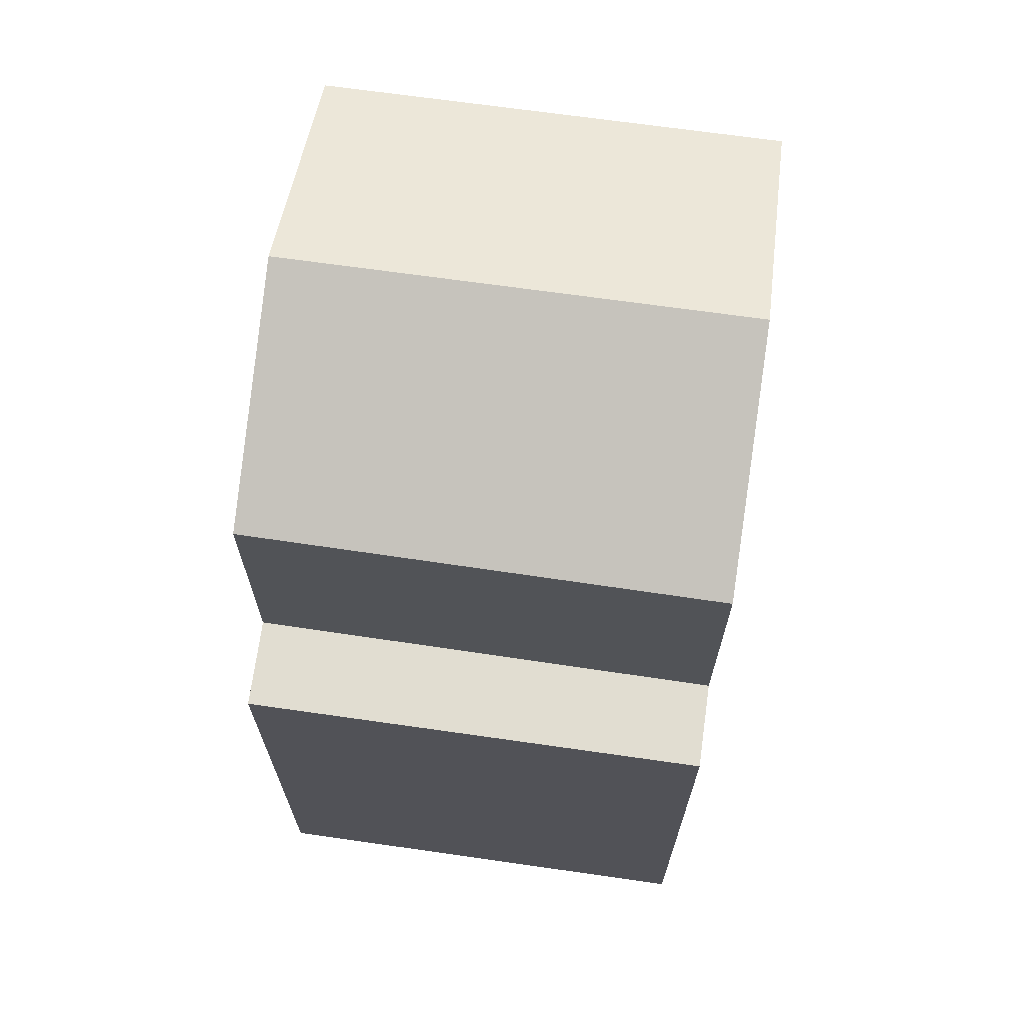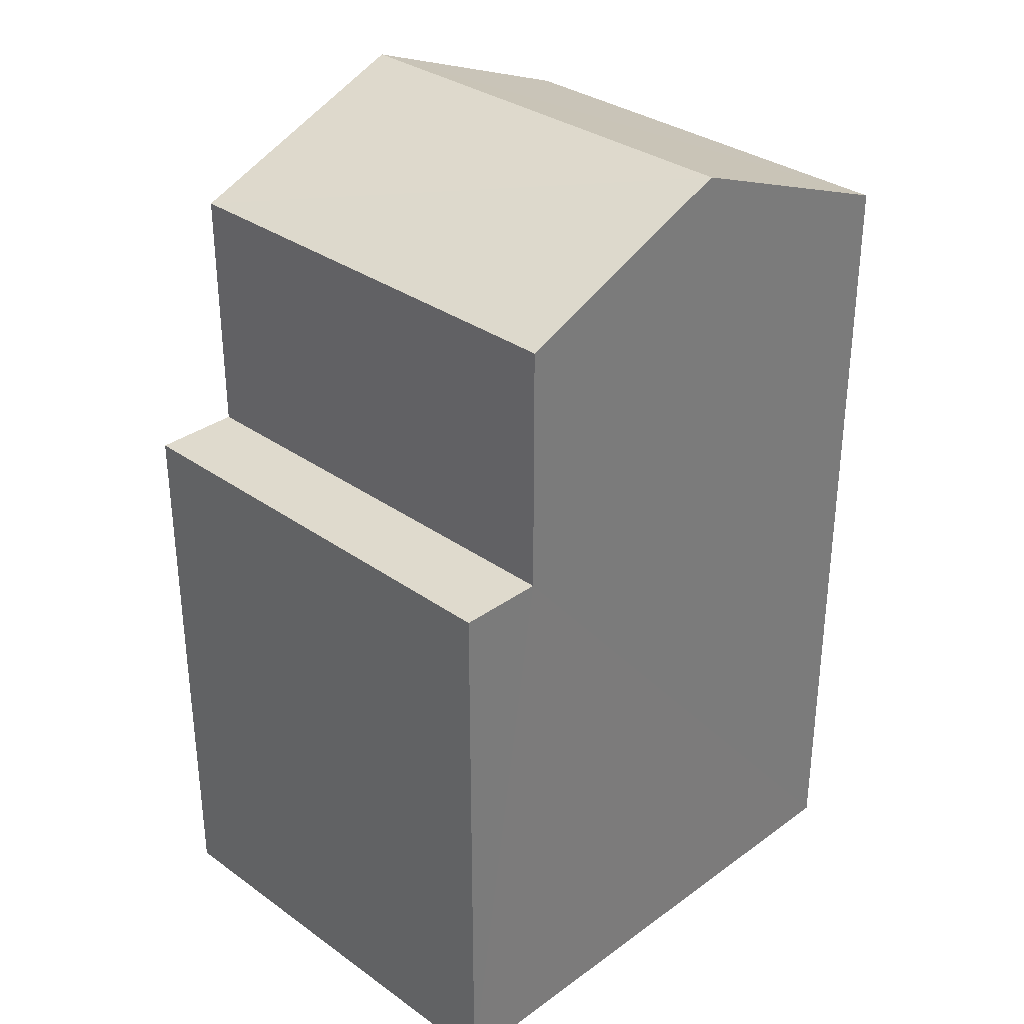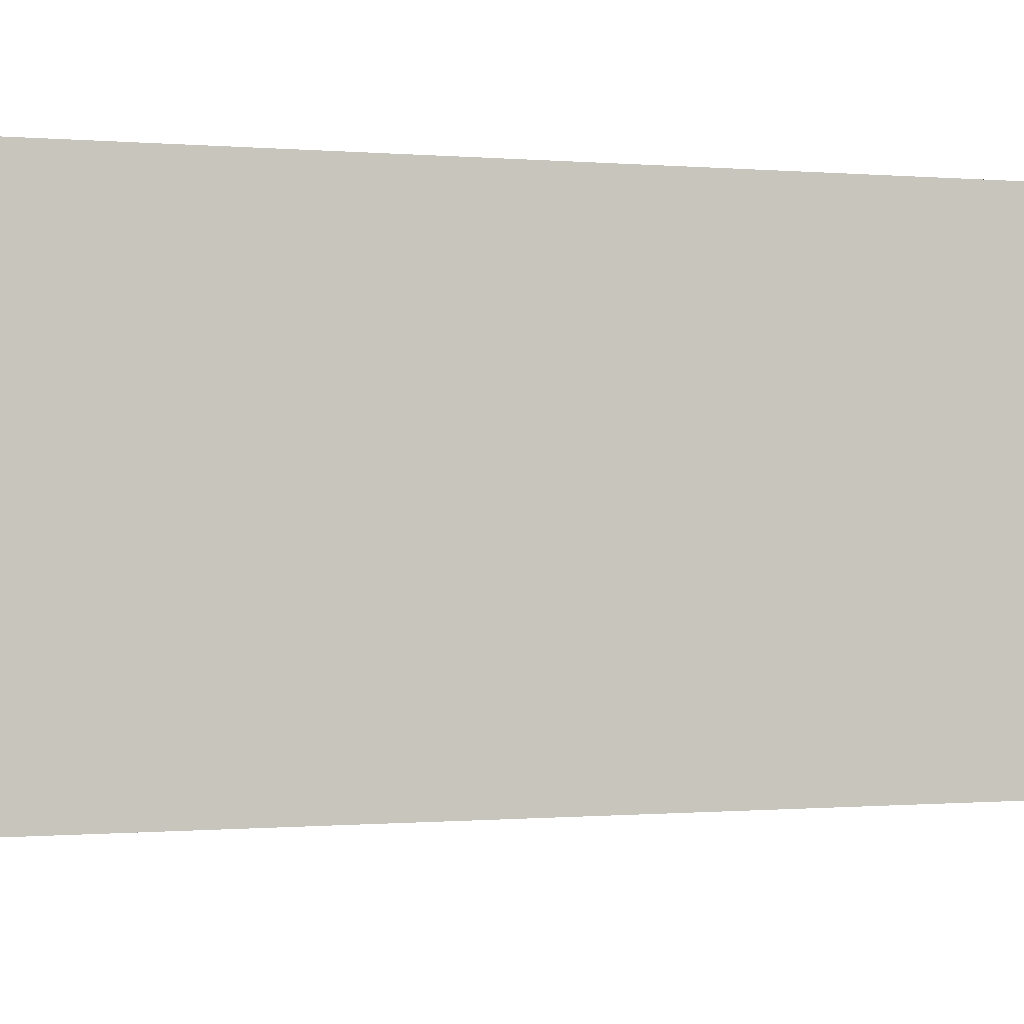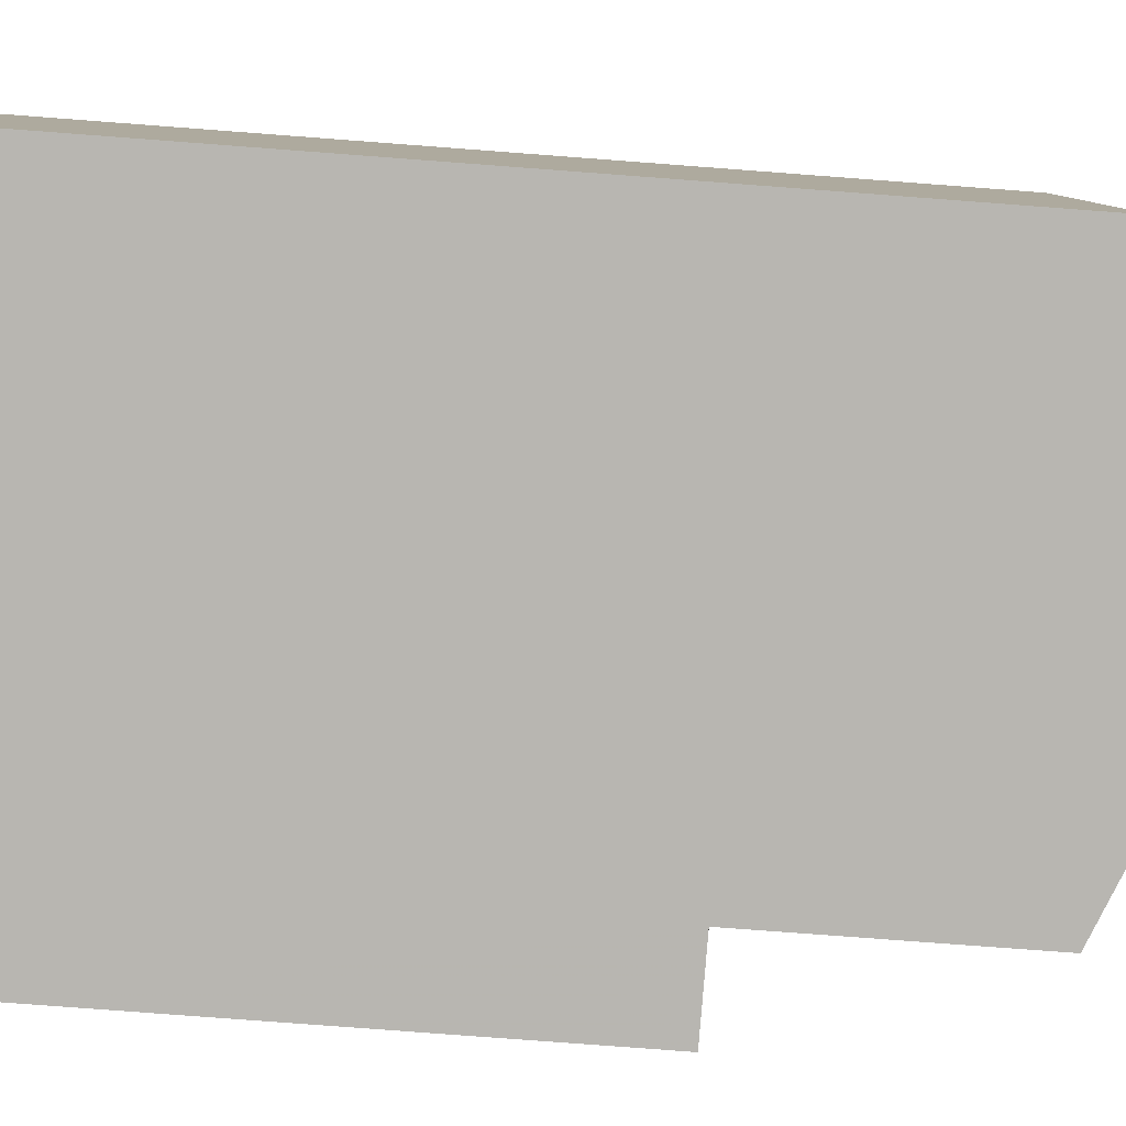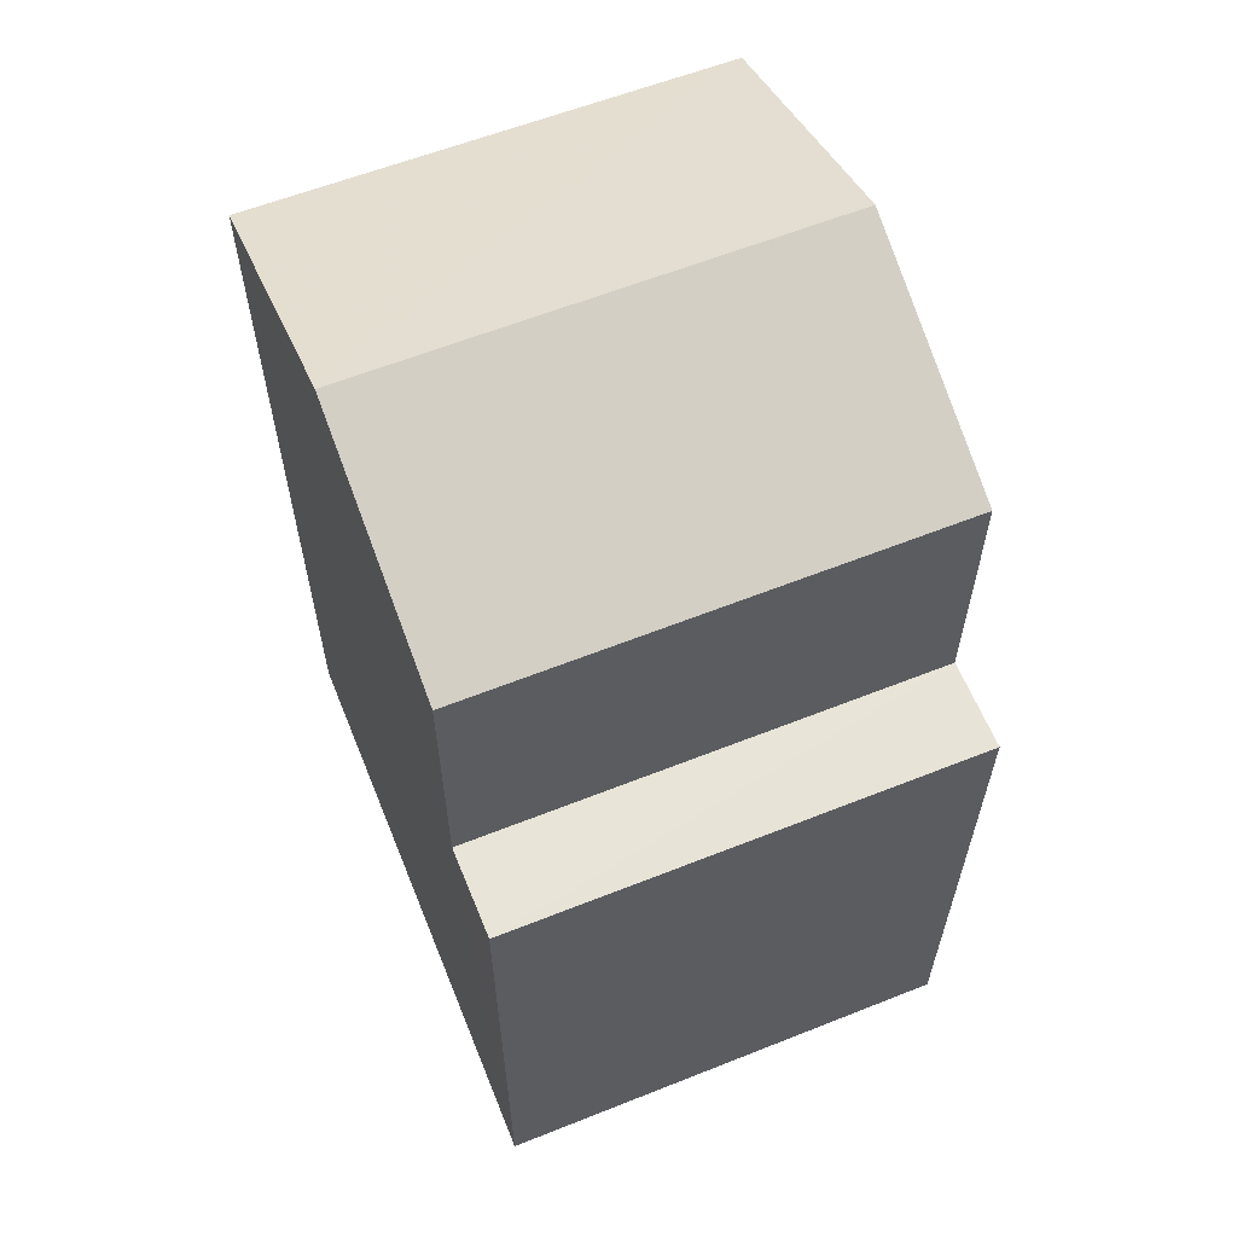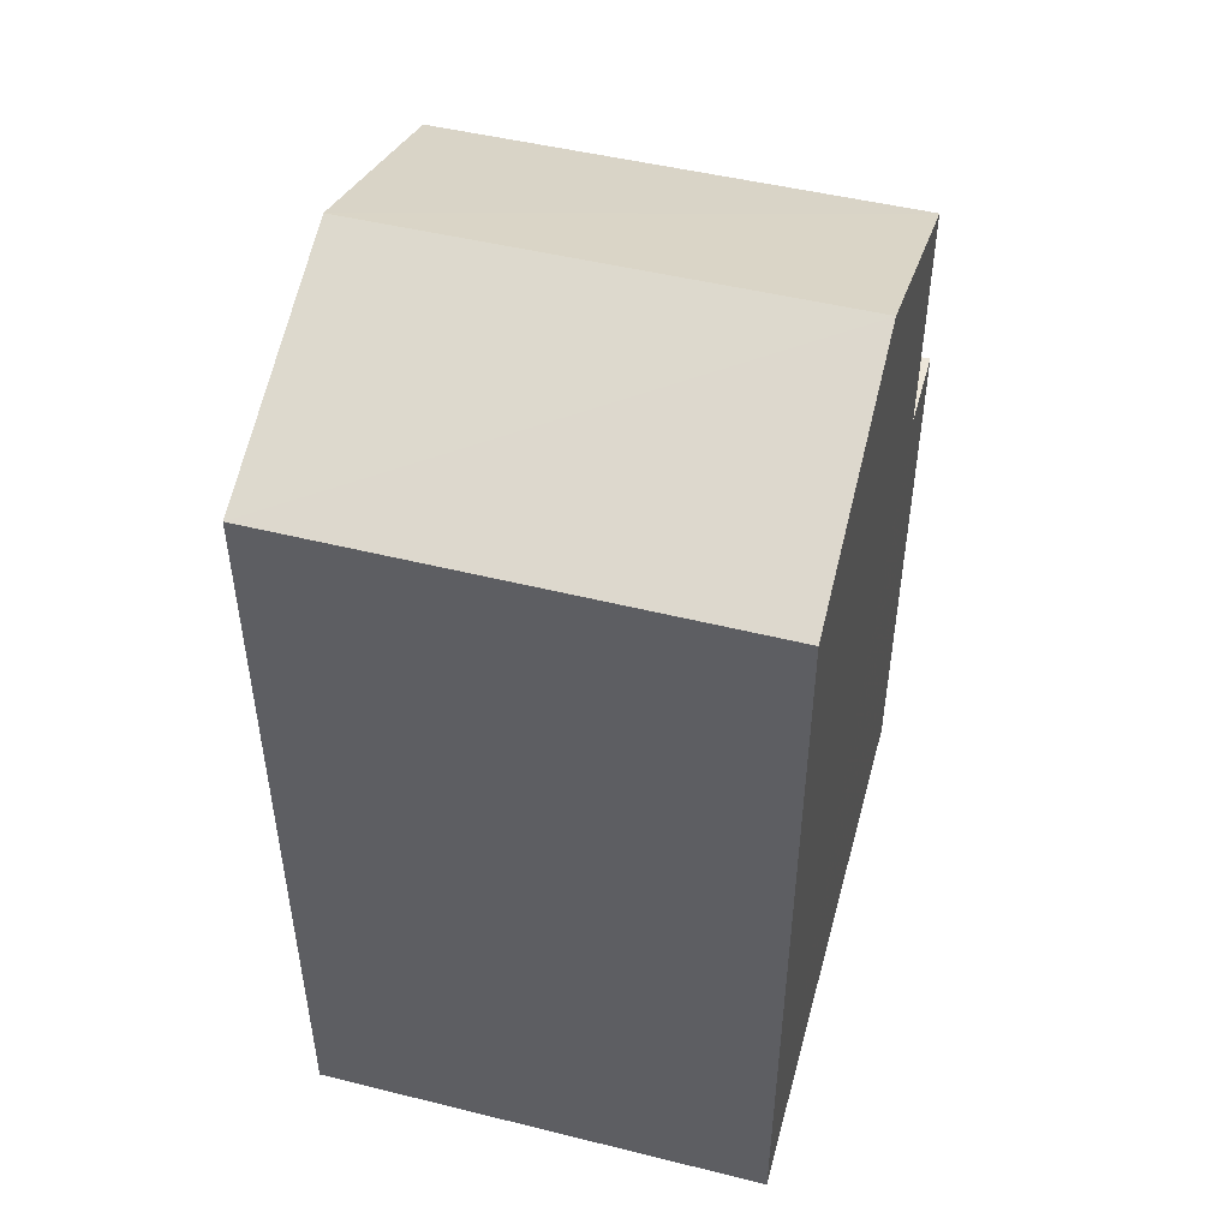
<metadata>
{"format":"obj","ext":"obj","renderer":"f3d","projection":"perspective","resolution":1024,"background":"white","views":[{"elev":68.0,"azim":94.9,"up":"+Z"},{"elev":32.3,"azim":131.7,"up":"+Z"},{"elev":-0.2,"azim":-109.2,"up":"+Y"},{"elev":-78.4,"azim":-94.4,"up":"+Y"},{"elev":61.3,"azim":65.0,"up":"+Z"},{"elev":49.5,"azim":-78.0,"up":"+Z"}]}
</metadata>
<code>
v -3.74e+05 -1.047e+05 22.82
v -3.74e+05 -1.047e+05 22.82
v -3.74e+05 -1.047e+05 22.82
v -3.74e+05 -1.047e+05 22.82
v -3.74e+05 -1.047e+05 32.75
v -3.74e+05 -1.047e+05 32.75
v -3.74e+05 -1.047e+05 33.92
v -3.74e+05 -1.047e+05 33.92
v -3.74e+05 -1.047e+05 29.73
v -3.74e+05 -1.047e+05 29.73
v -3.74e+05 -1.047e+05 29.73
v -3.74e+05 -1.047e+05 29.73
v -3.74e+05 -1.047e+05 32.75
v -3.74e+05 -1.047e+05 32.75
f 1 2 3
f 4 1 3
f 5 6 7
f 8 5 7
f 9 10 11
f 9 12 10
f 13 14 8
f 7 13 8
f 13 7 9
f 13 9 3
f 7 6 9
f 3 9 4
f 4 9 11
f 11 1 4
f 11 10 1
f 8 14 12
f 5 8 12
f 14 2 12
f 12 2 1
f 12 1 10
f 14 3 2
f 14 13 3
f 9 6 5
f 12 9 5

</code>
